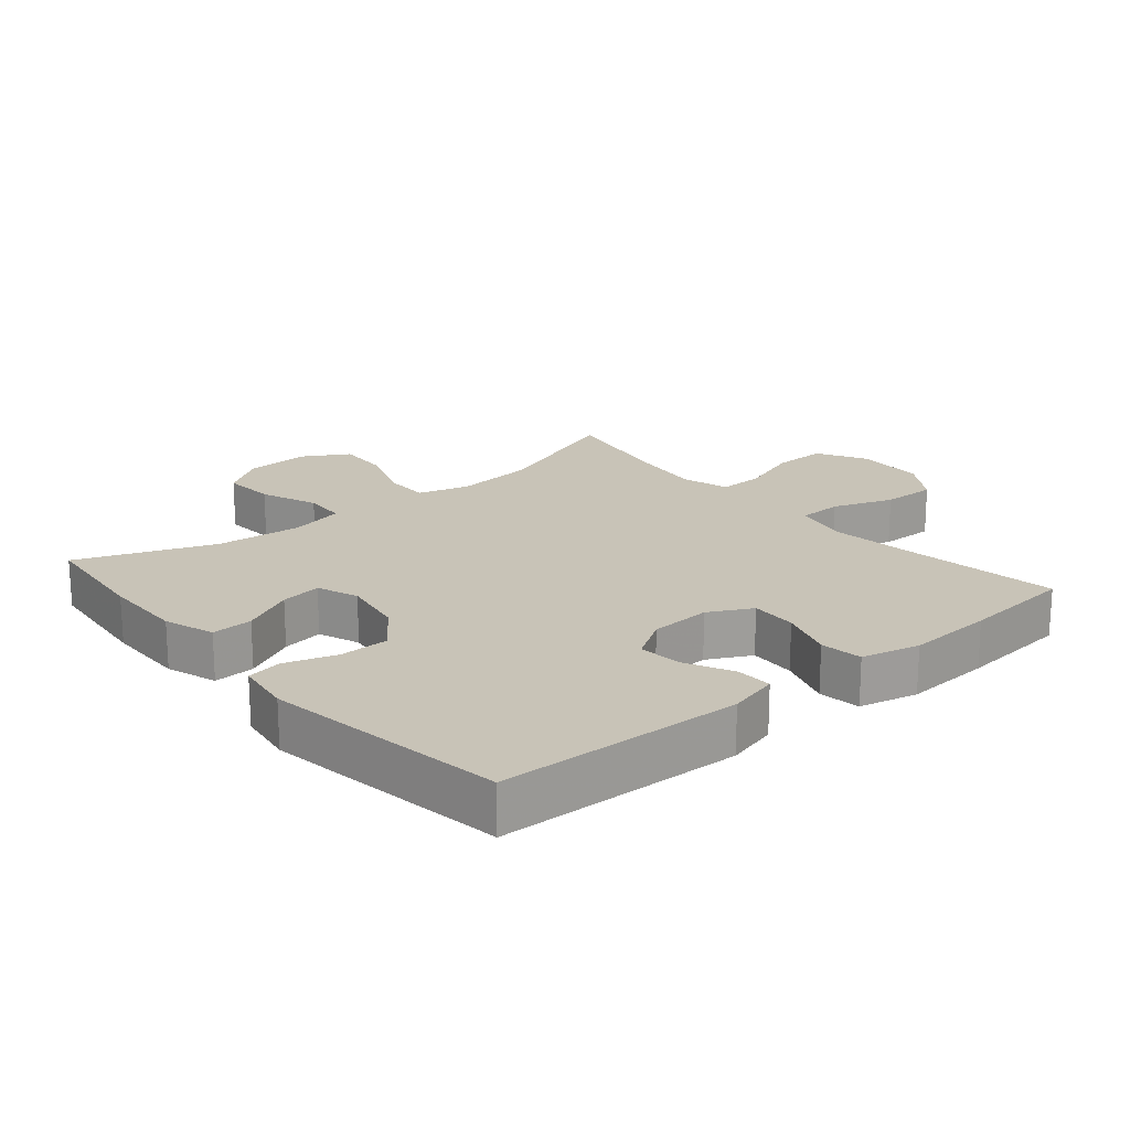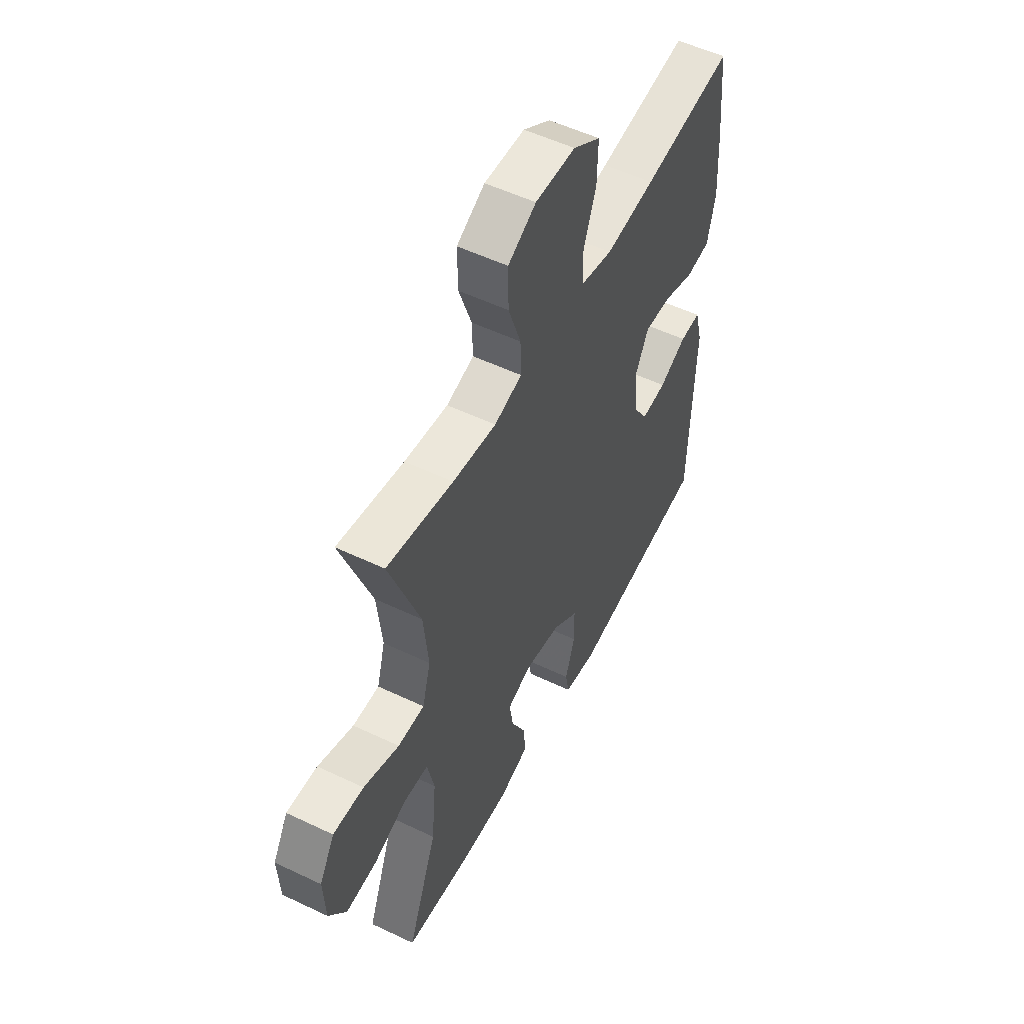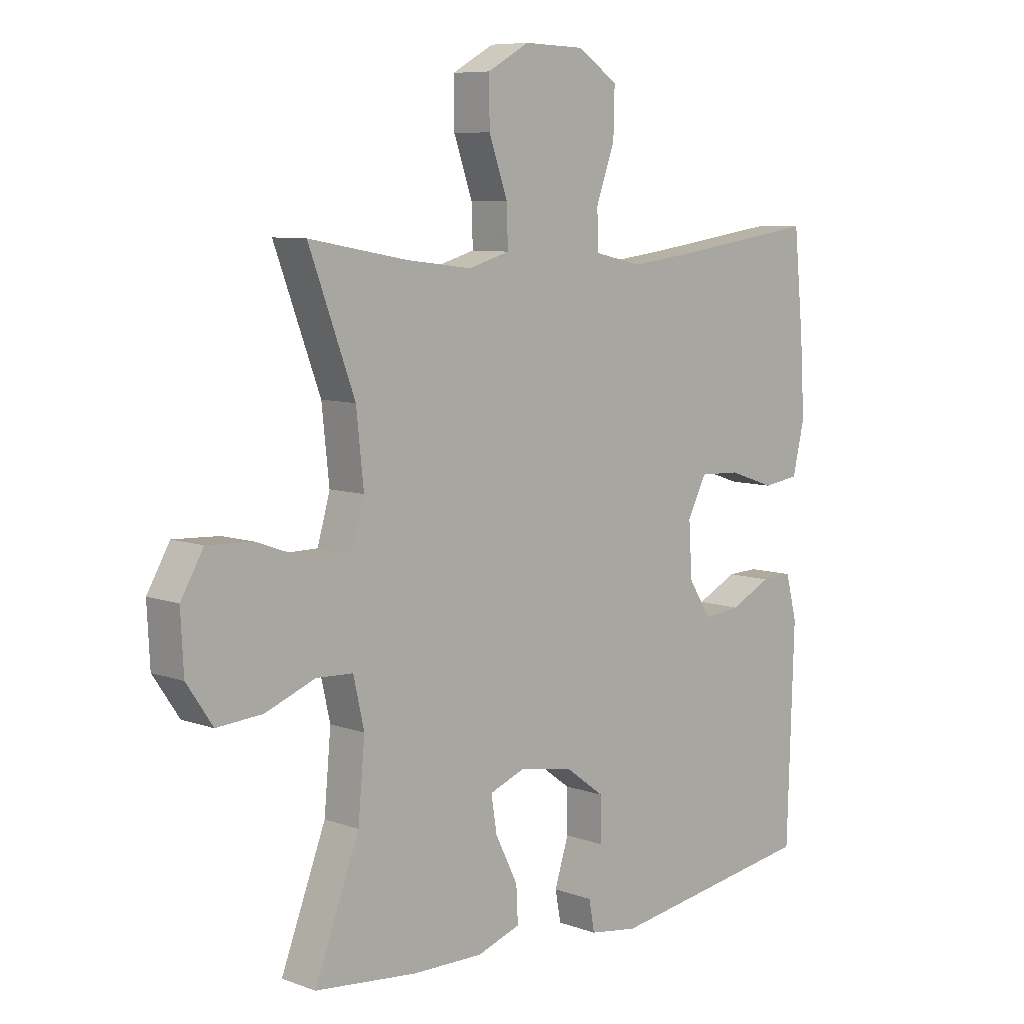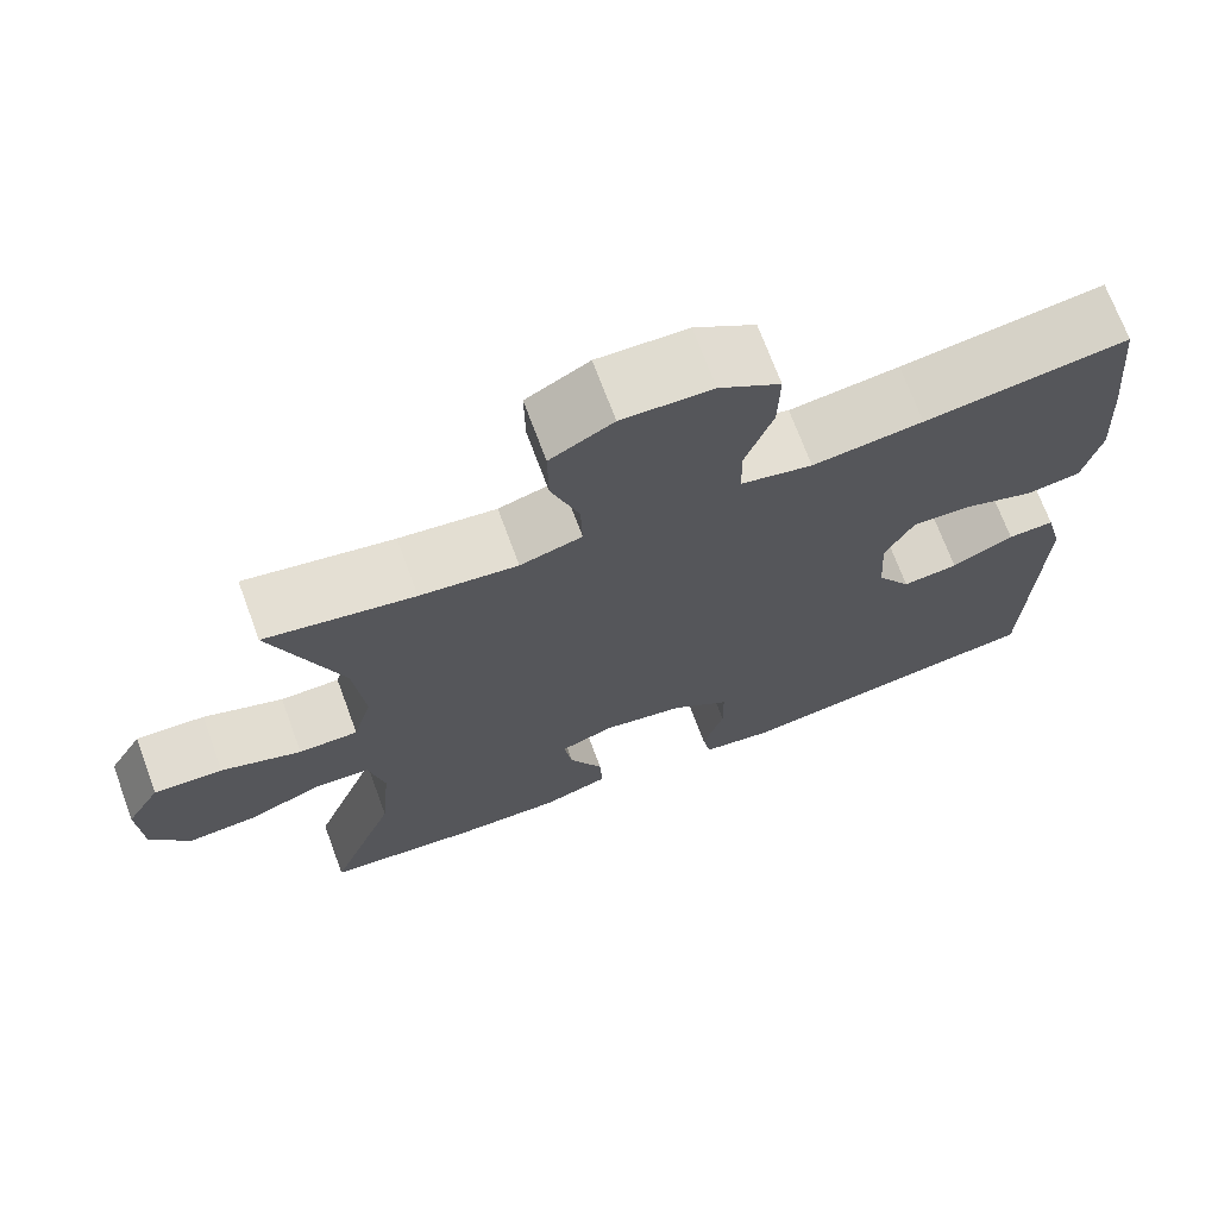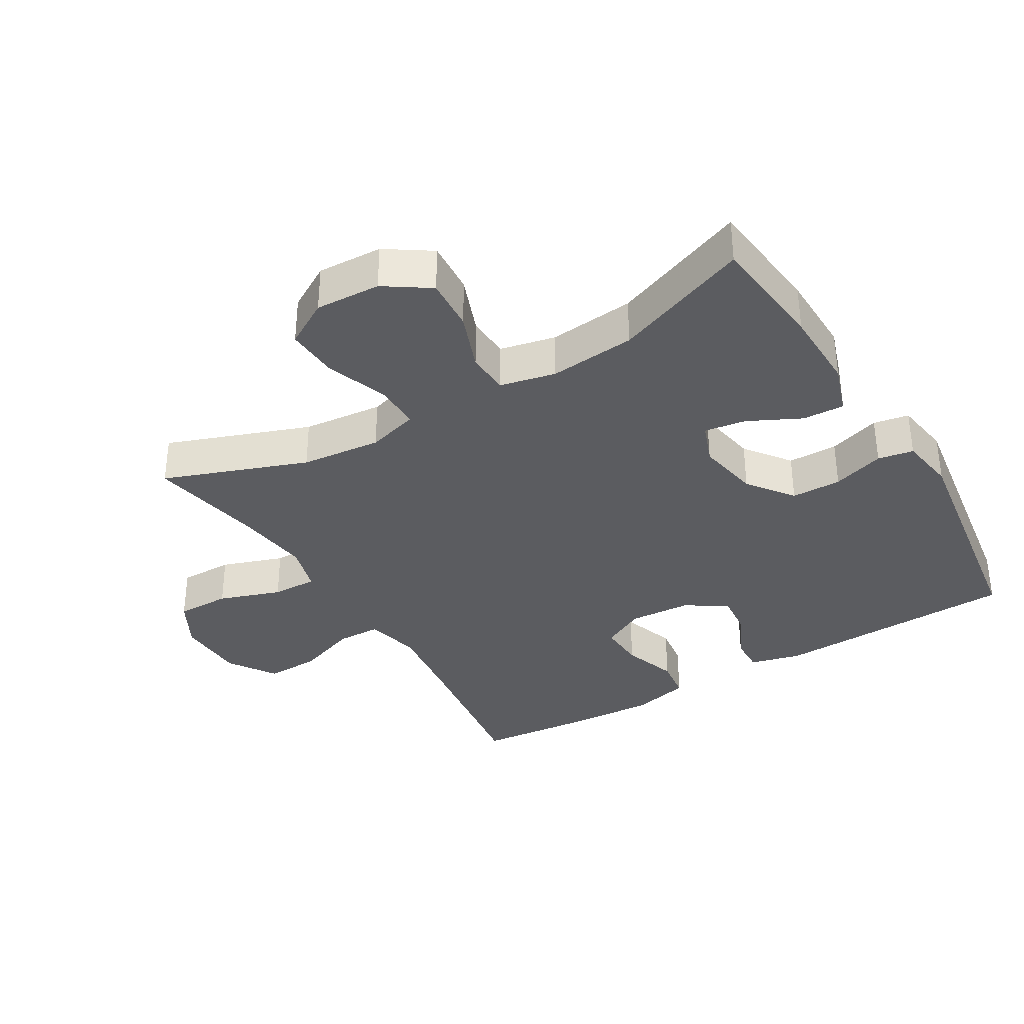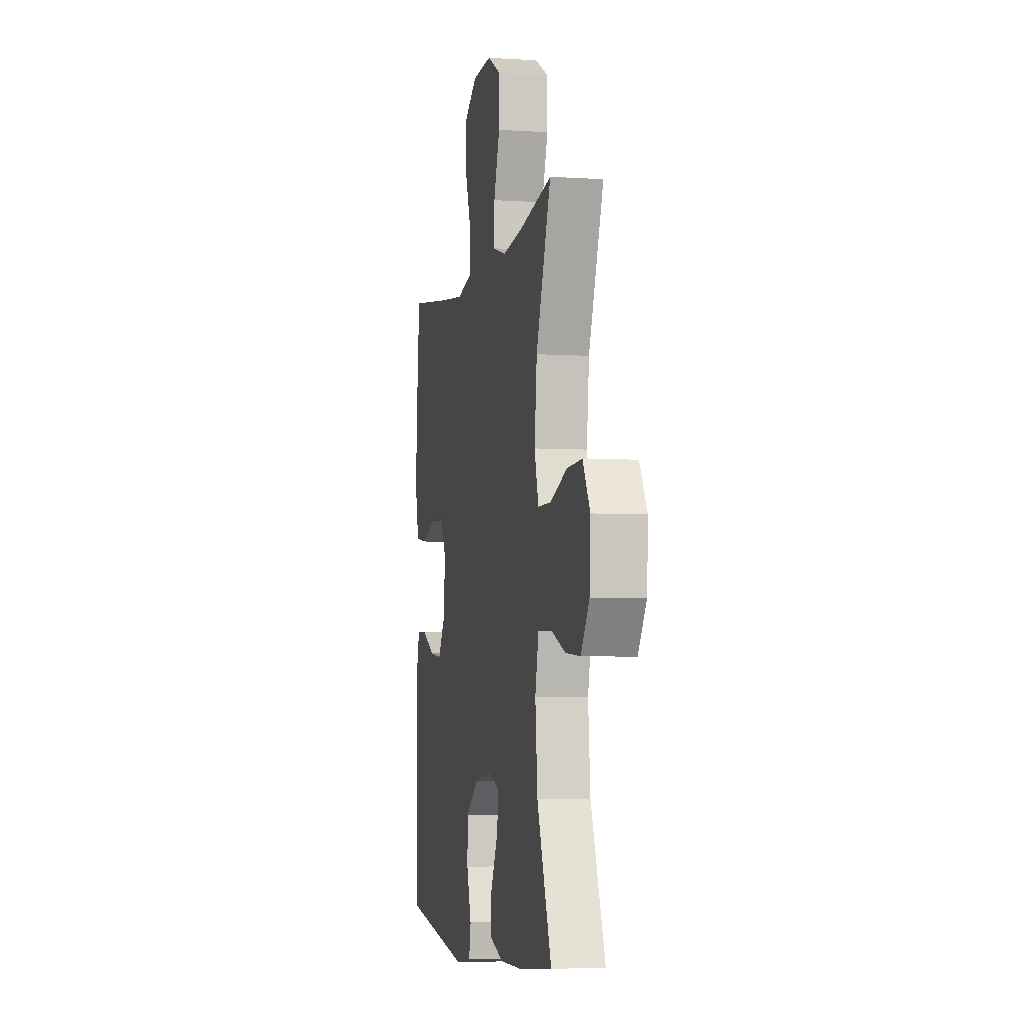
<metadata>
{"format":"obj","ext":"obj","renderer":"f3d","projection":"perspective","resolution":1024,"background":"white","views":[{"elev":19.6,"azim":-130.1,"up":"+Y"},{"elev":53.6,"azim":117.0,"up":"+Z"},{"elev":7.9,"azim":135.1,"up":"+Z"},{"elev":70.7,"azim":159.7,"up":"+Z"},{"elev":-35.0,"azim":121.1,"up":"+Y"},{"elev":-4.6,"azim":78.2,"up":"+Z"}]}
</metadata>
<code>
v 0.5 0.07 0.5
v 0.419 0.07 0.283
v 0.406 0.07 0.161
v 0.428 0.07 0.083
v 0.498 0.07 0.083
v 0.592 0.07 0.117
v 0.673 0.07 0.121
v 0.713 0.07 0.052
v 0.708 0.07 -0.047
v 0.662 0.07 -0.115
v 0.581 0.07 -0.109
v 0.493 0.07 -0.075
v 0.428 0.07 -0.078
v 0.409 0.07 -0.162
v 0.421 0.07 -0.293
v 0.5 0.07 -0.5
v 0.319 0.07 -0.519
v 0.194 0.07 -0.521
v 0.117 0.07 -0.495
v 0.12 0.07 -0.432
v 0.16 0.07 -0.352
v 0.17 0.07 -0.289
v 0.107 0.07 -0.265
v 0.011 0.07 -0.282
v -0.058 0.07 -0.333
v -0.059 0.07 -0.409
v -0.034 0.07 -0.488
v -0.044 0.07 -0.542
v -0.13 0.07 -0.555
v -0.5 0.07 -0.5
v -0.512 0.07 -0.128
v -0.492 0.07 -0.051
v -0.437 0.07 -0.053
v -0.364 0.07 -0.089
v -0.298 0.07 -0.096
v -0.258 0.07 -0.033
v -0.252 0.07 0.061
v -0.286 0.07 0.127
v -0.357 0.07 0.124
v -0.44 0.07 0.096
v -0.504 0.07 0.105
v -0.525 0.07 0.194
v -0.517 0.07 0.327
v -0.5 0.07 0.5
v -0.26 0.07 0.466
v -0.13 0.07 0.45
v -0.046 0.07 0.469
v -0.044 0.07 0.536
v -0.077 0.07 0.628
v -0.079 0.07 0.711
v -0.007 0.07 0.758
v 0.099 0.07 0.761
v 0.173 0.07 0.72
v 0.172 0.07 0.638
v 0.139 0.07 0.544
v 0.137 0.07 0.475
v 0.21 0.07 0.454
v 0.325 0.07 0.468
v 0.5 0 0.5
v 0.419 0 0.283
v 0.406 0 0.161
v 0.428 0 0.083
v 0.498 0 0.083
v 0.592 0 0.117
v 0.673 0 0.121
v 0.713 0 0.052
v 0.708 0 -0.047
v 0.662 0 -0.115
v 0.581 0 -0.109
v 0.493 0 -0.075
v 0.428 0 -0.078
v 0.409 0 -0.162
v 0.421 0 -0.293
v 0.5 0 -0.5
v 0.319 0 -0.519
v 0.194 0 -0.521
v 0.117 0 -0.495
v 0.12 0 -0.432
v 0.16 0 -0.352
v 0.17 0 -0.289
v 0.107 0 -0.265
v 0.011 0 -0.282
v -0.058 0 -0.333
v -0.059 0 -0.409
v -0.034 0 -0.488
v -0.044 0 -0.542
v -0.13 0 -0.555
v -0.5 0 -0.5
v -0.512 0 -0.128
v -0.492 0 -0.051
v -0.437 0 -0.053
v -0.364 0 -0.089
v -0.298 0 -0.096
v -0.258 0 -0.033
v -0.252 0 0.061
v -0.286 0 0.127
v -0.357 0 0.124
v -0.44 0 0.096
v -0.504 0 0.105
v -0.525 0 0.194
v -0.517 0 0.327
v -0.5 0 0.5
v -0.26 0 0.466
v -0.13 0 0.45
v -0.046 0 0.469
v -0.044 0 0.536
v -0.077 0 0.628
v -0.079 0 0.711
v -0.007 0 0.758
v 0.099 0 0.761
v 0.173 0 0.72
v 0.172 0 0.638
v 0.139 0 0.544
v 0.137 0 0.475
v 0.21 0 0.454
v 0.325 0 0.468
f 52 53 54 55
f 52 55 56
f 51 52 56
f 48 49 50 51
f 47 48 51 56
f 46 47 56 57
f 42 43 44 45
f 42 45 46
f 39 40 41 42
f 38 39 42 46
f 37 38 46 57
f 31 32 33 34
f 31 34 35
f 30 31 35
f 29 30 35 36
f 26 27 28 29
f 25 26 29 36
f 18 19 20 21
f 18 21 22
f 15 16 17 18
f 14 15 18 22
f 13 14 22 23
f 9 10 11 12
f 9 12 13
f 8 9 13
f 5 6 7 8
f 4 5 8 13
f 3 4 13 23
f 58 1 2
f 24 25 36 37
f 24 37 57 58
f 23 24 58
f 2 3 23 58
f 113 112 111 110
f 114 113 110
f 114 110 109
f 109 108 107 106
f 114 109 106 105
f 115 114 105 104
f 103 102 101 100
f 104 103 100
f 100 99 98 97
f 104 100 97 96
f 115 104 96 95
f 92 91 90 89
f 93 92 89
f 93 89 88
f 94 93 88 87
f 87 86 85 84
f 94 87 84 83
f 79 78 77 76
f 80 79 76
f 76 75 74 73
f 80 76 73 72
f 81 80 72 71
f 70 69 68 67
f 71 70 67
f 71 67 66
f 66 65 64 63
f 71 66 63 62
f 81 71 62 61
f 60 59 116
f 95 94 83 82
f 116 115 95 82
f 116 82 81
f 116 81 61 60
f 1 59 60 2
f 2 60 61 3
f 3 61 62 4
f 4 62 63 5
f 5 63 64 6
f 6 64 65 7
f 7 65 66 8
f 8 66 67 9
f 9 67 68 10
f 10 68 69 11
f 11 69 70 12
f 12 70 71 13
f 13 71 72 14
f 14 72 73 15
f 15 73 74 16
f 16 74 75 17
f 17 75 76 18
f 18 76 77 19
f 19 77 78 20
f 20 78 79 21
f 21 79 80 22
f 22 80 81 23
f 23 81 82 24
f 24 82 83 25
f 25 83 84 26
f 26 84 85 27
f 27 85 86 28
f 28 86 87 29
f 29 87 88 30
f 30 88 89 31
f 31 89 90 32
f 32 90 91 33
f 33 91 92 34
f 34 92 93 35
f 35 93 94 36
f 36 94 95 37
f 37 95 96 38
f 38 96 97 39
f 39 97 98 40
f 40 98 99 41
f 41 99 100 42
f 42 100 101 43
f 43 101 102 44
f 44 102 103 45
f 45 103 104 46
f 46 104 105 47
f 47 105 106 48
f 48 106 107 49
f 49 107 108 50
f 50 108 109 51
f 51 109 110 52
f 52 110 111 53
f 53 111 112 54
f 54 112 113 55
f 55 113 114 56
f 56 114 115 57
f 57 115 116 58
f 58 116 59 1

</code>
